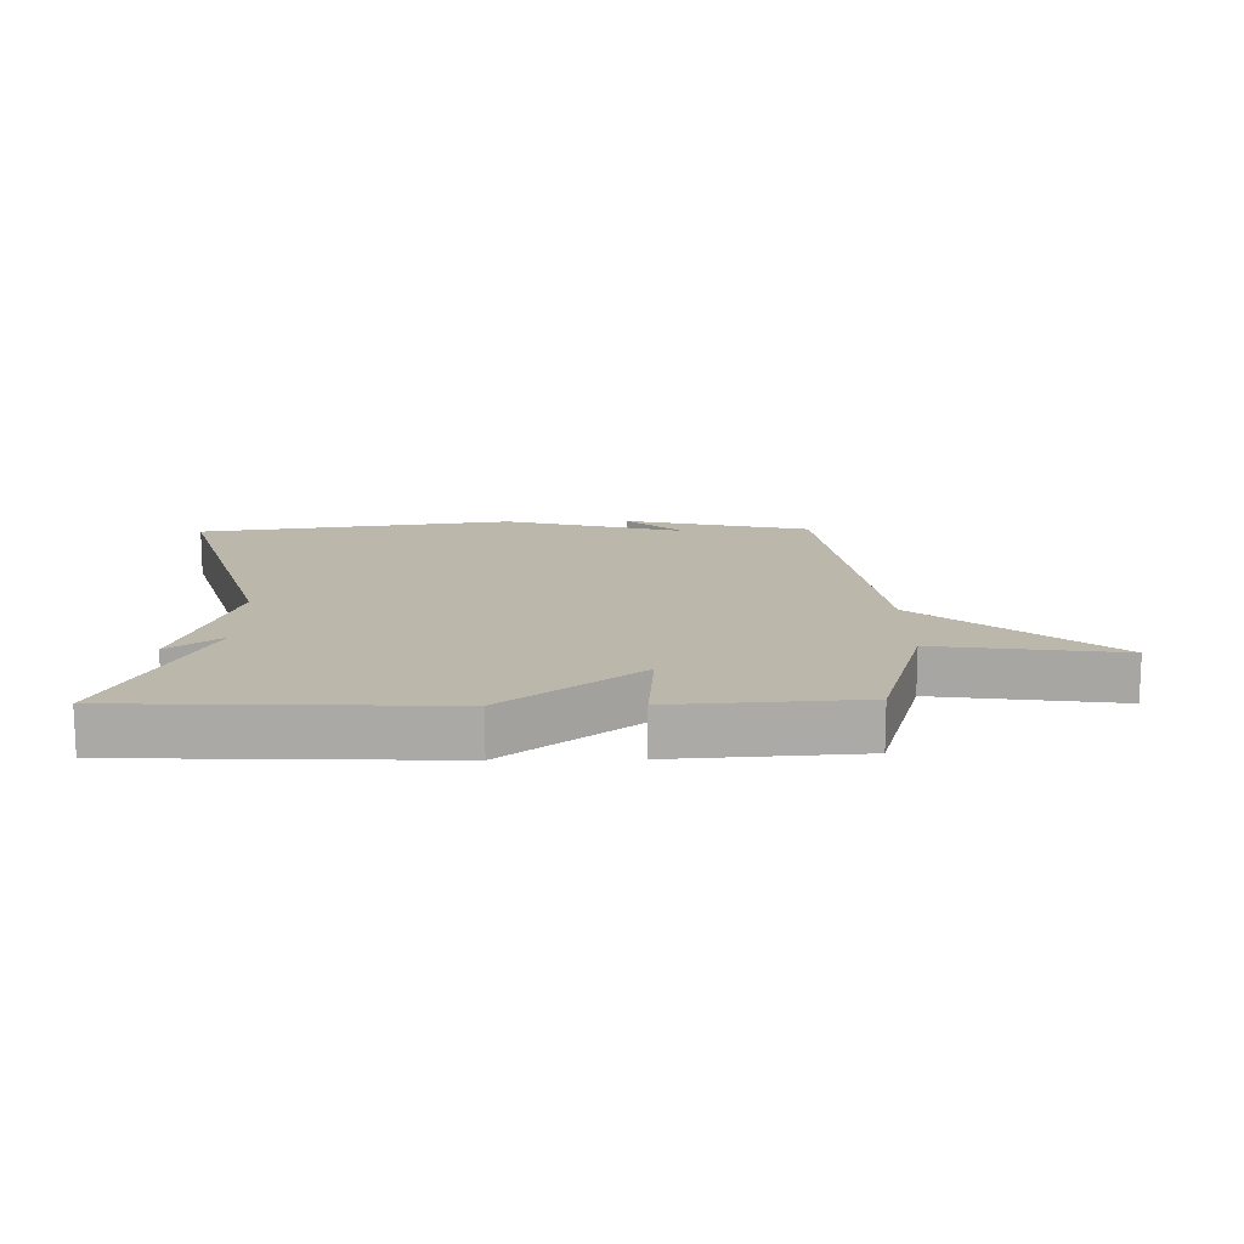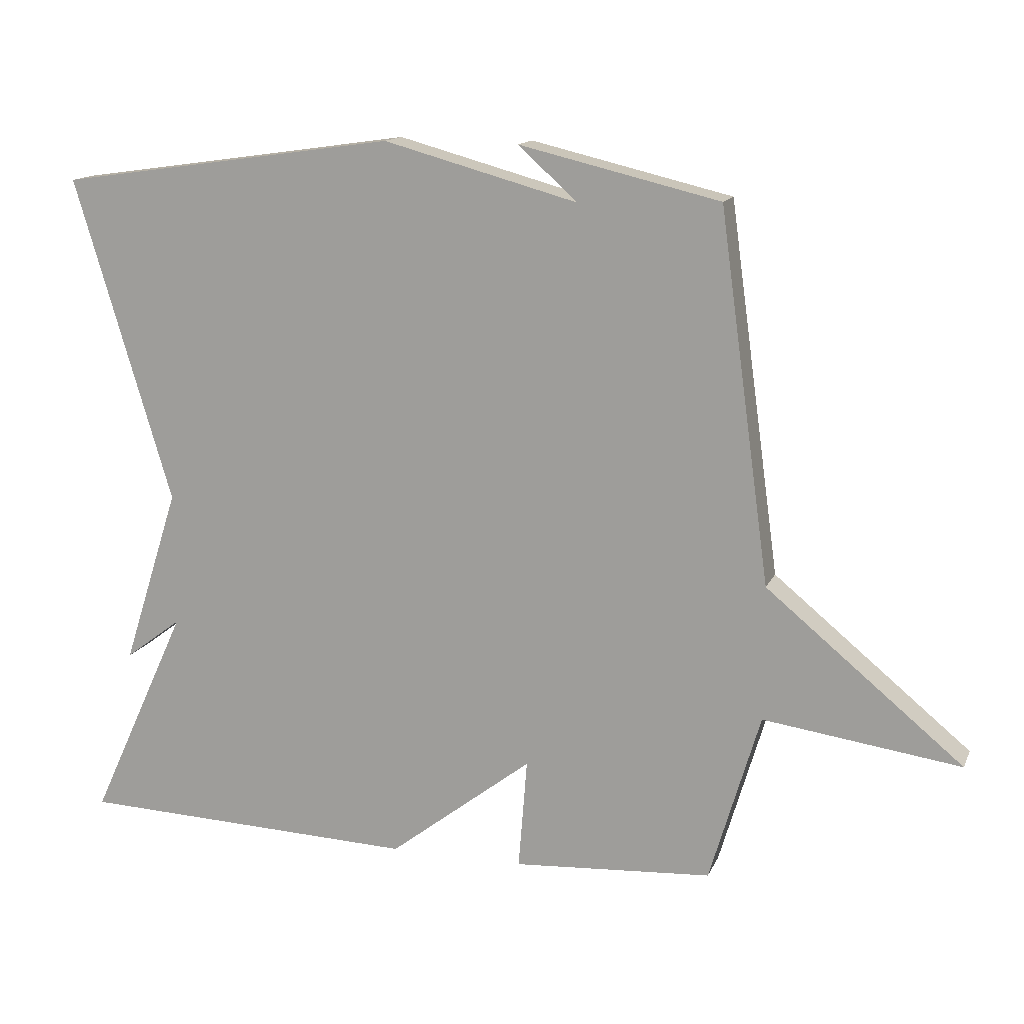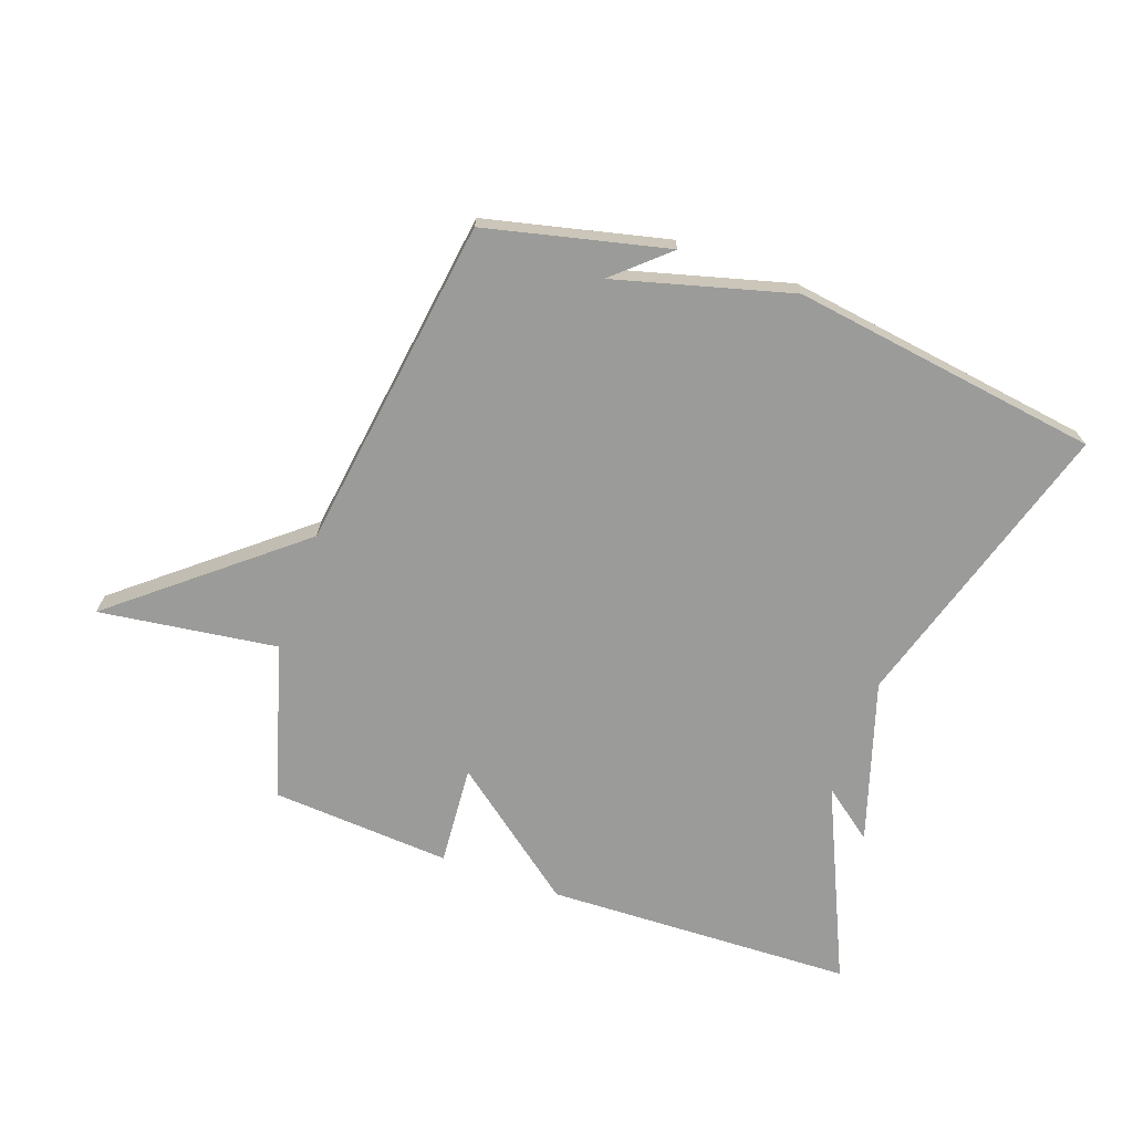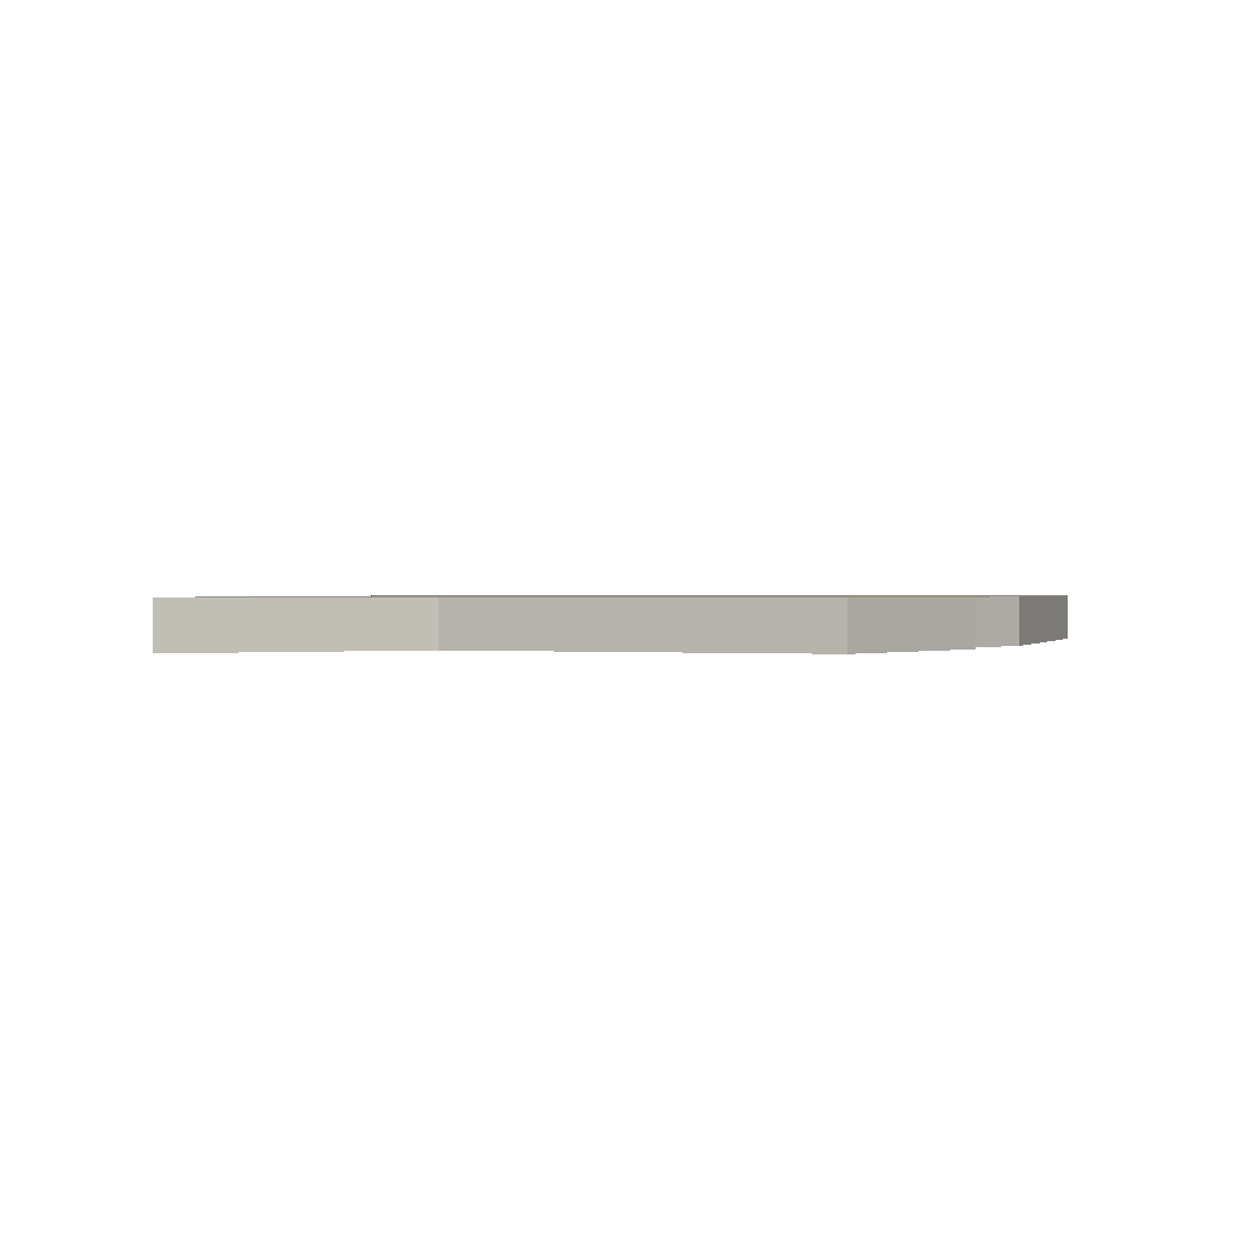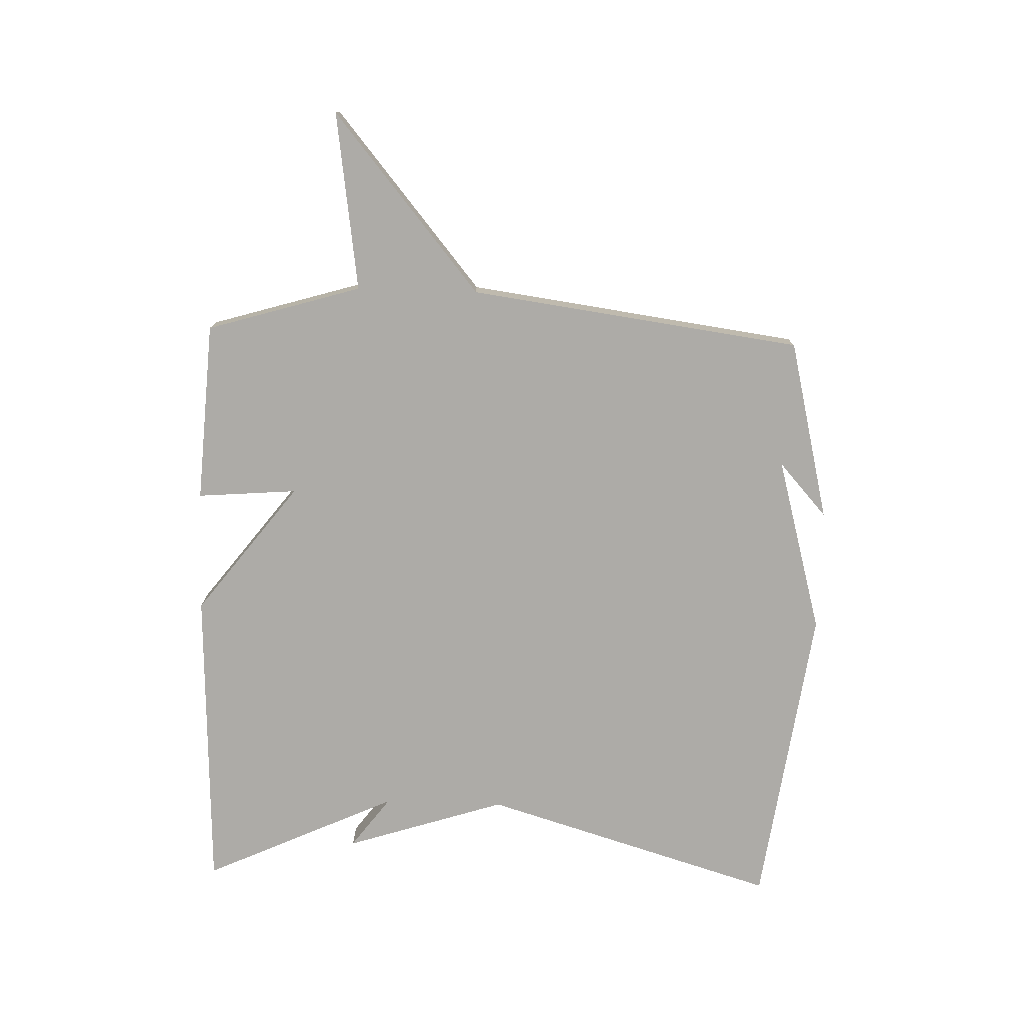
<metadata>
{"format":"obj","ext":"obj","renderer":"f3d","projection":"perspective","resolution":1024,"background":"white","views":[{"elev":14.4,"azim":178.9,"up":"+Y"},{"elev":14.1,"azim":-162.6,"up":"+Z"},{"elev":-69.6,"azim":-19.8,"up":"+Y"},{"elev":0.8,"azim":-63.4,"up":"+Y"},{"elev":-76.4,"azim":-91.7,"up":"+Y"}]}
</metadata>
<code>
v 0.5 0.07 -0.5
v -0.005 0.07 -0.519
v -0.218 0.07 -0.355
v -0.205 0.07 -0.519
v -0.5 0.07 -0.5
v -0.575 0.07 -0.247
v -0.867 0.07 -0.288
v -0.575 0.07 -0.047
v -0.5 0.07 0.5
v -0.203 0.07 0.571
v -0.291 0.07 0.492
v -0.003 0.07 0.571
v 0.5 0.07 0.5
v 0.355 0.07 0.017
v 0.439 0.07 -0.246
v 0.355 0.07 -0.183
v 0.5 0 -0.5
v -0.005 0 -0.519
v -0.218 0 -0.355
v -0.205 0 -0.519
v -0.5 0 -0.5
v -0.575 0 -0.247
v -0.867 0 -0.288
v -0.575 0 -0.047
v -0.5 0 0.5
v -0.203 0 0.571
v -0.291 0 0.492
v -0.003 0 0.571
v 0.5 0 0.5
v 0.355 0 0.017
v 0.439 0 -0.246
v 0.355 0 -0.183
f 14 15 16
f 11 12 13 14
f 11 14 16
f 9 10 11
f 1 2 3
f 16 1 3
f 11 16 3
f 9 11 3
f 8 9 3
f 6 7 8
f 5 6 8
f 4 5 8
f 3 4 8
f 32 31 30
f 30 29 28 27
f 32 30 27
f 27 26 25
f 19 18 17
f 19 17 32
f 19 32 27
f 19 27 25
f 19 25 24
f 24 23 22
f 24 22 21
f 24 21 20
f 24 20 19
f 1 17 18 2
f 2 18 19 3
f 3 19 20 4
f 4 20 21 5
f 5 21 22 6
f 6 22 23 7
f 7 23 24 8
f 8 24 25 9
f 9 25 26 10
f 10 26 27 11
f 11 27 28 12
f 12 28 29 13
f 13 29 30 14
f 14 30 31 15
f 15 31 32 16
f 16 32 17 1

</code>
